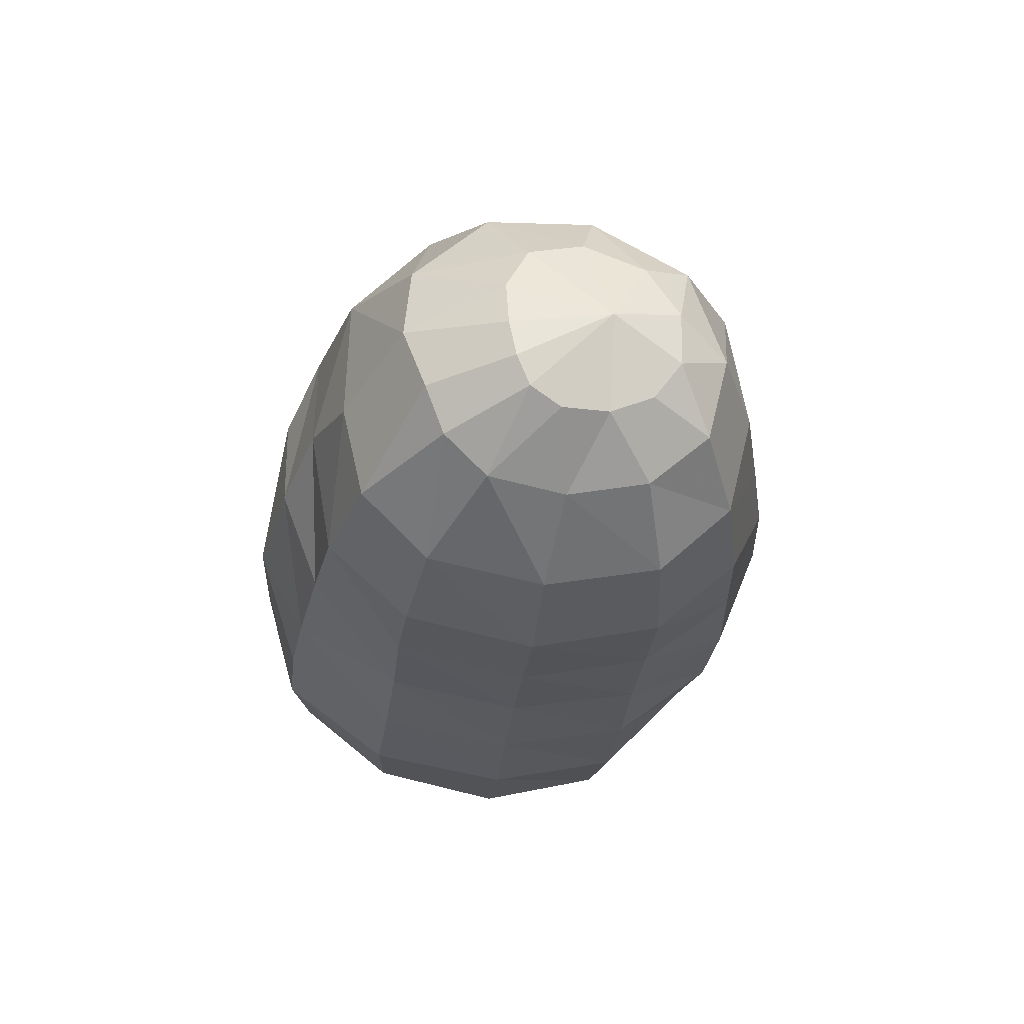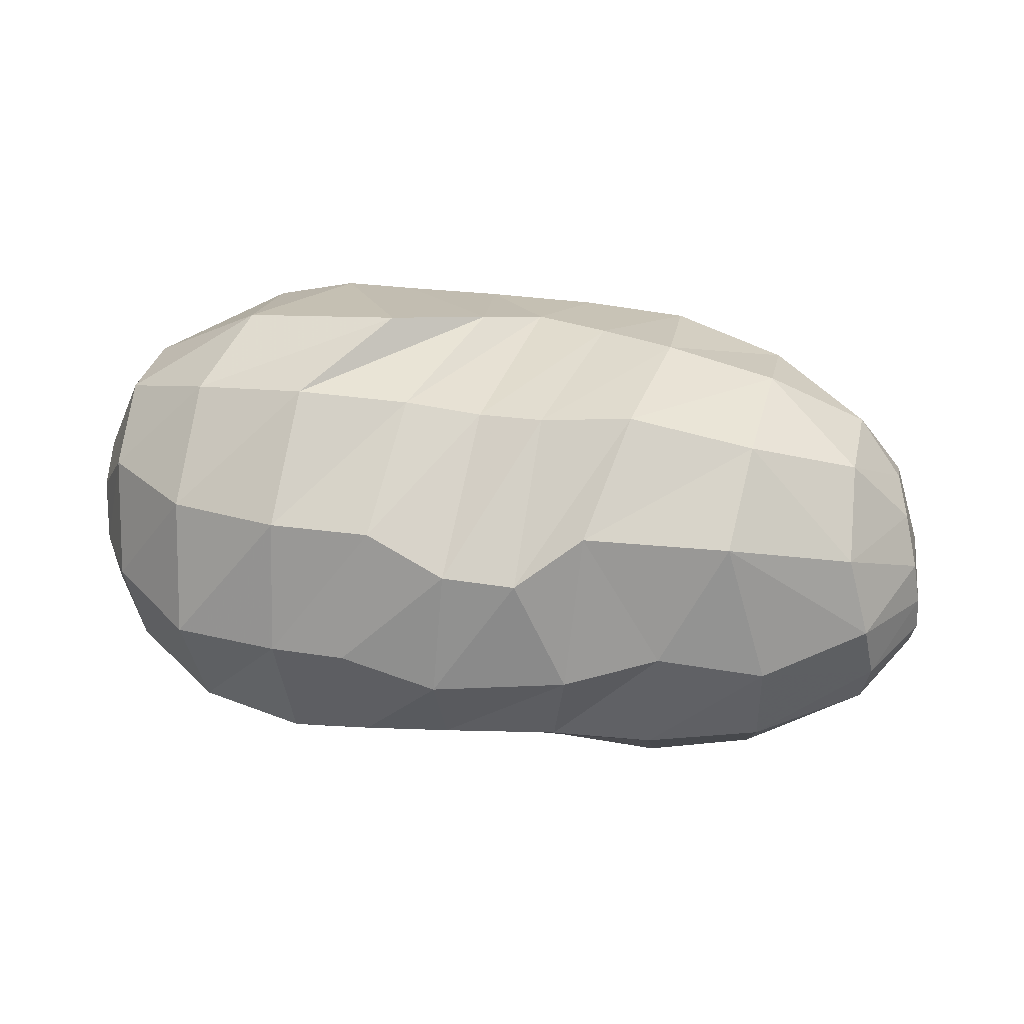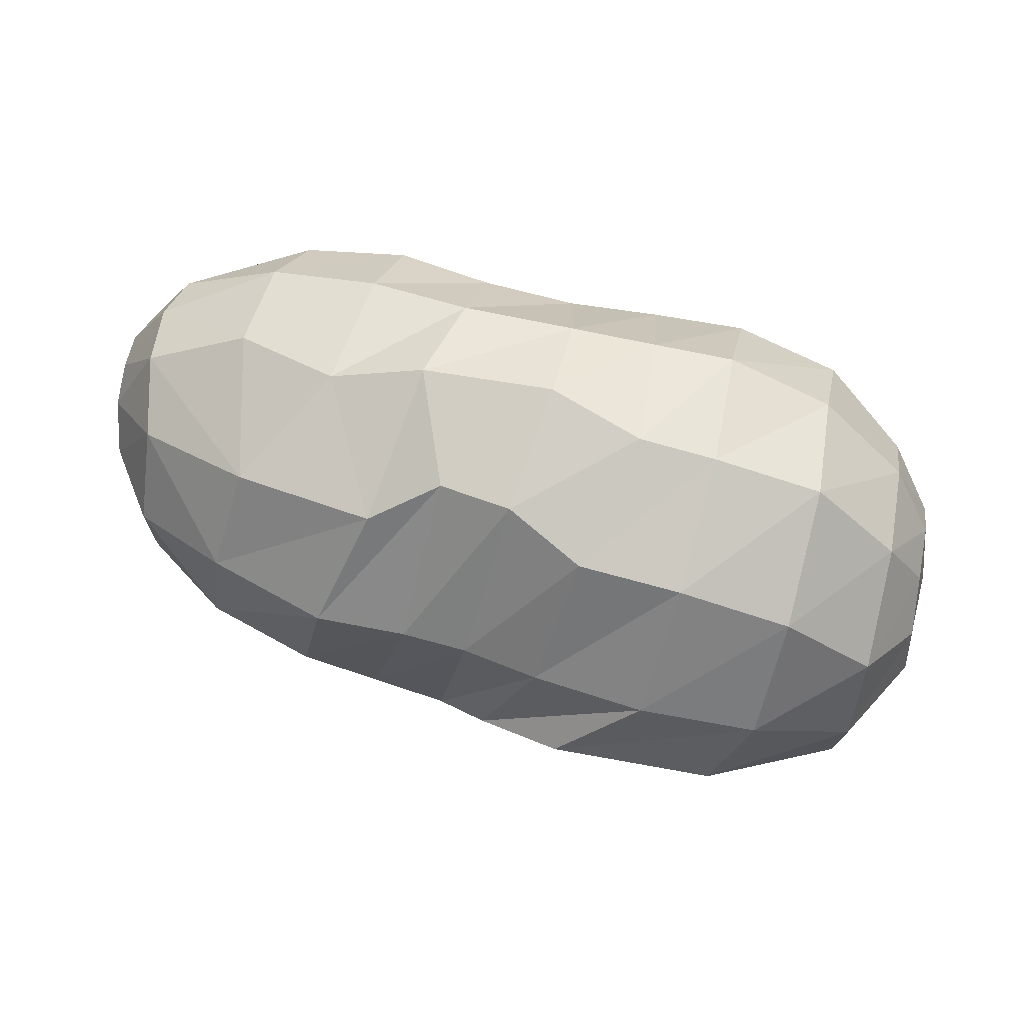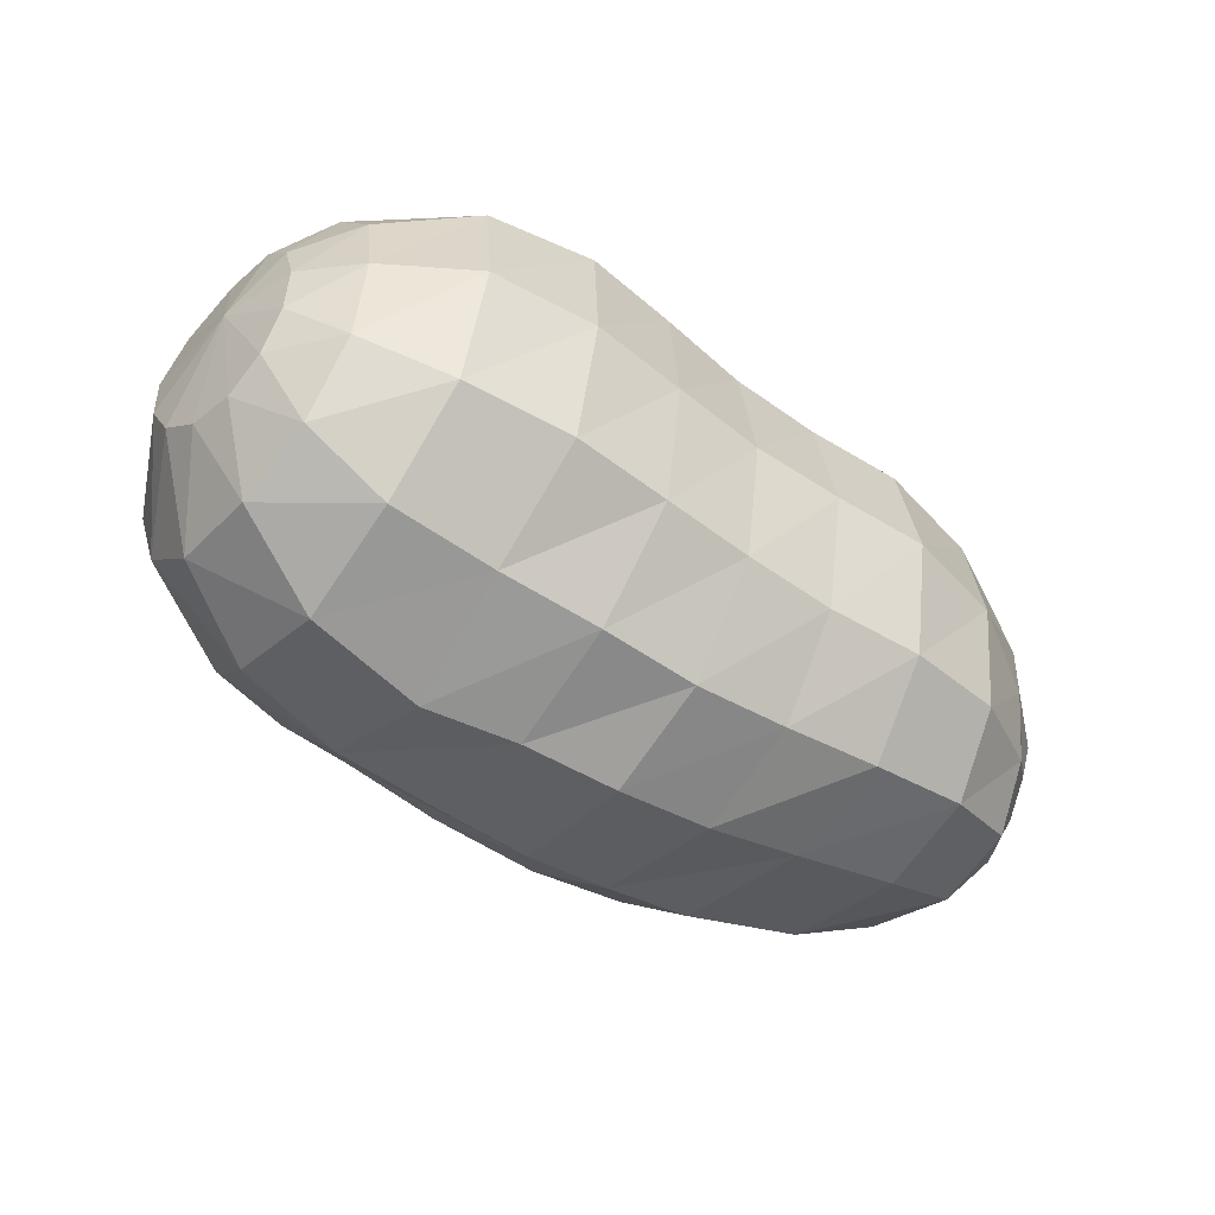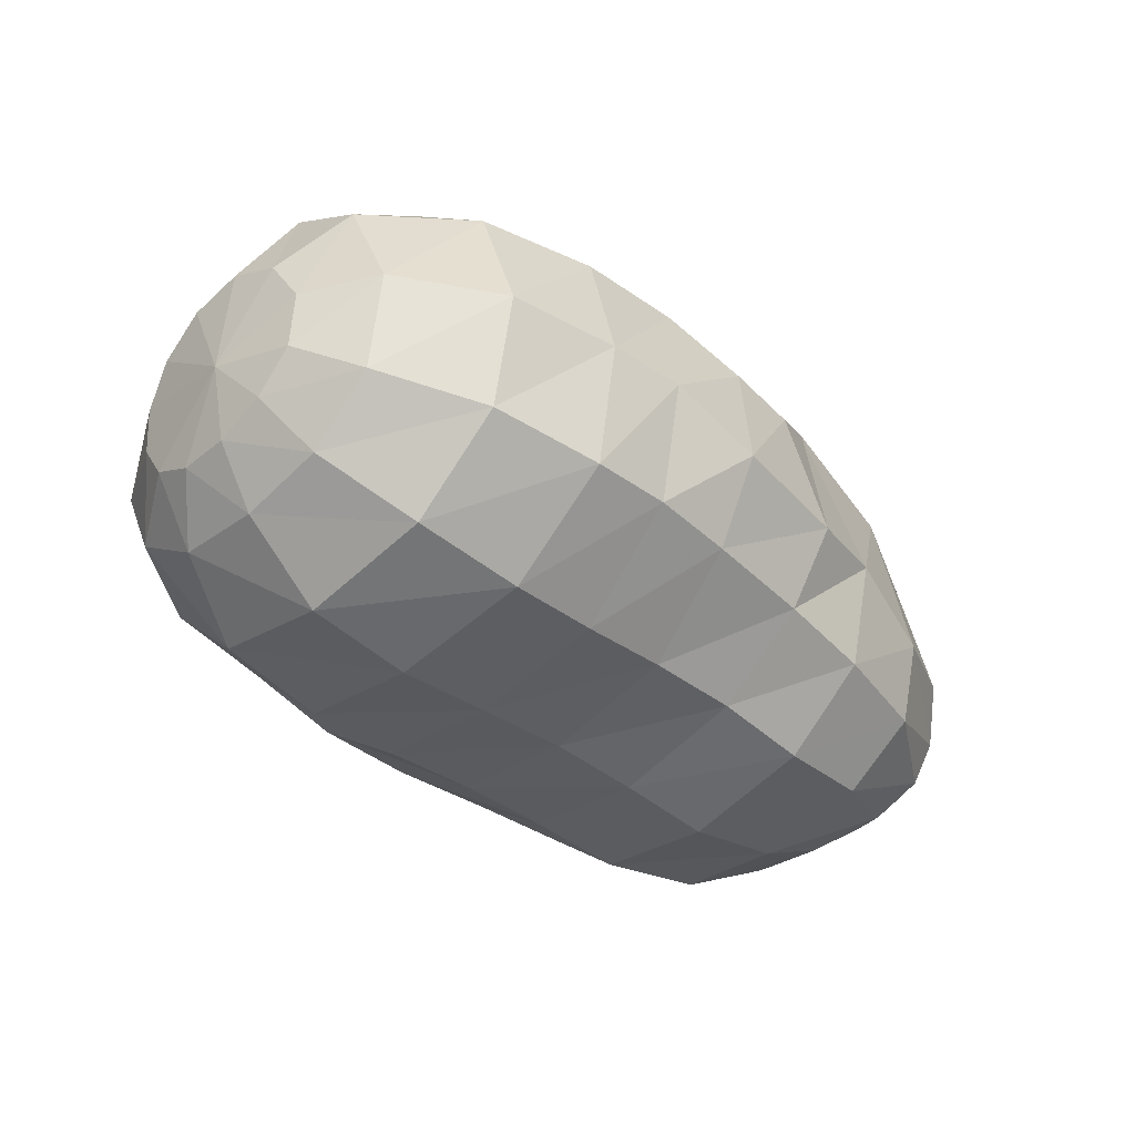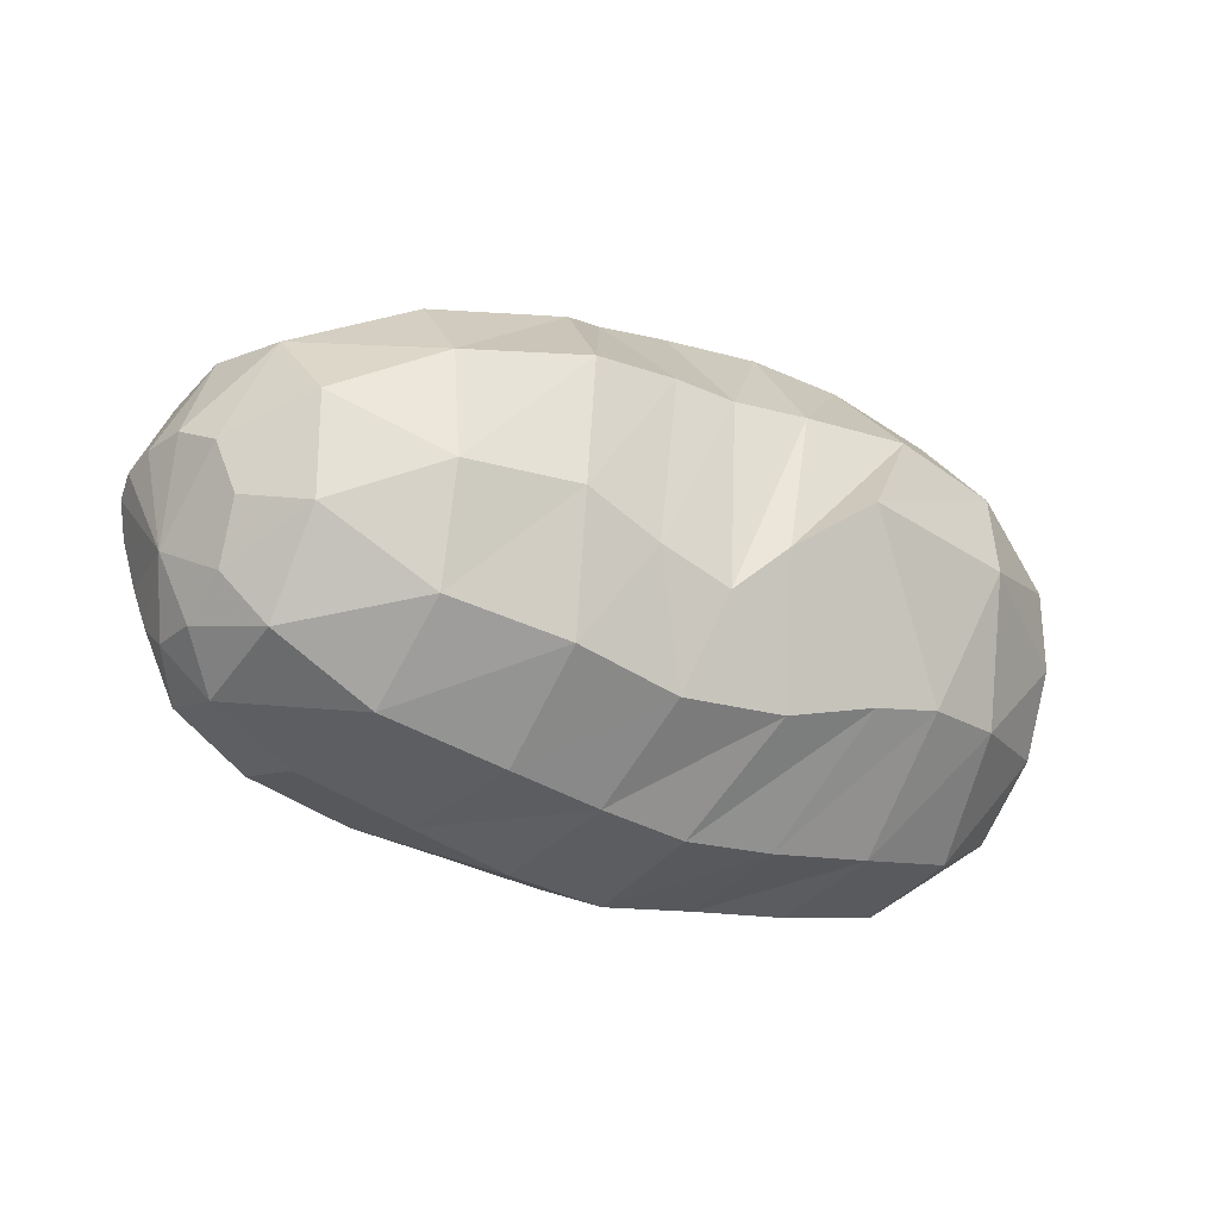
<metadata>
{"format":"obj","ext":"obj","renderer":"f3d","projection":"perspective","resolution":1024,"background":"white","views":[{"elev":-26.0,"azim":84.3,"up":"+Y"},{"elev":30.3,"azim":11.7,"up":"+Y"},{"elev":74.0,"azim":-163.7,"up":"+Z"},{"elev":-48.9,"azim":-37.4,"up":"+Z"},{"elev":-41.9,"azim":-43.5,"up":"+Y"},{"elev":-23.2,"azim":146.0,"up":"+Z"}]}
</metadata>
<code>
v 0.94 -0.004611 -0.09903
v -0.907 -0.08975 0.04491
v 0.914 0.1417 0.06117
v 0.7929 0.2882 0.1315
v 0.5971 0.4166 0.002123
v 0.3717 0.4648 -0.007318
v 0.2146 0.4587 -0.07341
v 0.0619 0.4563 -0.1228
v -0.04731 0.4897 -0.02564
v -0.2234 0.5259 0.09612
v -0.558 0.4829 0.05481
v -0.8126 0.3301 -0.03989
v -0.9176 0.1144 -0.03428
v 0.8889 0.1784 -0.04959
v 0.7956 0.2936 -0.08162
v 0.5936 0.3632 -0.2258
v 0.3601 0.4157 -0.2793
v 0.1402 0.4077 -0.3262
v -0.08494 0.414 -0.3152
v -0.2764 0.4339 -0.2655
v -0.416 0.4427 -0.245
v -0.583 0.4033 -0.2414
v -0.8048 0.2663 -0.2131
v -0.9106 0.05874 -0.1301
v 0.8879 0.1314 -0.1725
v 0.8109 0.175 -0.2716
v 0.6136 0.1904 -0.3868
v 0.3681 0.221 -0.4498
v 0.1784 0.2208 -0.4847
v -0.002349 0.2189 -0.5097
v -0.1927 0.2244 -0.5007
v -0.4079 0.2354 -0.4788
v -0.6286 0.2015 -0.4407
v -0.8042 0.1192 -0.3483
v -0.895 -0.02177 -0.191
v 0.8925 0.02945 -0.2385
v 0.8167 -0.02697 -0.3406
v 0.6383 -0.06014 -0.4217
v 0.3997 -0.05753 -0.4839
v 0.1942 -0.05783 -0.5356
v -0.008206 -0.05629 -0.5627
v -0.1987 -0.03179 -0.5462
v -0.3836 0.0078 -0.5381
v -0.6193 -0.01249 -0.495
v -0.7993 -0.06728 -0.3771
v -0.881 -0.1147 -0.2006
v 0.8943 -0.08004 -0.2359
v 0.8119 -0.1939 -0.2999
v 0.6322 -0.2602 -0.3731
v 0.4076 -0.2768 -0.4248
v 0.1992 -0.2705 -0.4509
v -0.00432 -0.2703 -0.4756
v -0.2081 -0.2732 -0.4727
v -0.4106 -0.2522 -0.4471
v -0.6244 -0.2404 -0.4196
v -0.7865 -0.224 -0.3141
v -0.8722 -0.1937 -0.1574
v 0.8915 -0.1557 -0.1804
v 0.7924 -0.2896 -0.1835
v 0.6132 -0.3874 -0.2309
v 0.3989 -0.4215 -0.26
v 0.1953 -0.412 -0.2663
v 0.001744 -0.4171 -0.2664
v -0.1897 -0.4318 -0.2702
v -0.392 -0.4423 -0.2665
v -0.6109 -0.4136 -0.253
v -0.7766 -0.3279 -0.1701
v -0.8669 -0.2403 -0.07166
v 0.901 -0.1967 -0.09333
v 0.7877 -0.3189 -0.02291
v 0.6037 -0.4264 5.971e-05
v 0.3941 -0.4727 -1e-08
v 0.1951 -0.4624 1e-08
v 0.002449 -0.4599 -0
v -0.192 -0.4777 -0
v -0.3891 -0.4964 -1e-07
v -0.6048 -0.4737 -1.4e-07
v -0.7741 -0.3537 0.01393
v -0.8655 -0.2451 0.03432
v 0.9252 -0.205 0.002043
v 0.8155 -0.3004 0.1315
v 0.6126 -0.3835 0.2314
v 0.4009 -0.4196 0.26
v 0.2012 -0.406 0.2663
v 0.008946 -0.4113 0.2669
v -0.1771 -0.4347 0.2745
v -0.3656 -0.4527 0.2836
v -0.5848 -0.4224 0.264
v -0.7674 -0.3187 0.1874
v -0.8655 -0.2107 0.1378
v 0.9488 -0.1751 0.06365
v 0.8521 -0.2346 0.2173
v 0.6403 -0.2626 0.3641
v 0.4135 -0.2752 0.4238
v 0.2075 -0.2671 0.4487
v -0.02601 -0.2749 0.4775
v -0.2009 -0.2816 0.4949
v -0.3646 -0.2943 0.4964
v -0.5819 -0.2703 0.4532
v -0.771 -0.212 0.3278
v -0.8674 -0.1393 0.2169
v 0.9617 -0.118 0.0902
v 0.8722 -0.1433 0.2551
v 0.6469 -0.08488 0.4056
v 0.4304 -0.03474 0.4668
v 0.2417 -0.08314 0.524
v -0.0294 -0.1004 0.5731
v -0.228 -0.04847 0.5721
v -0.3854 -0.05311 0.562
v -0.6064 -0.05731 0.5262
v -0.79 -0.02127 0.3808
v -0.8768 -0.02572 0.2378
v 0.9577 -0.04438 0.1043
v 0.8525 -0.01836 0.2988
v 0.5591 0.21 0.3979
v 0.2655 0.2381 0.4623
v 0.1341 0.146 0.527
v -0.01438 0.1572 0.5391
v -0.1796 0.2252 0.5116
v -0.3893 0.2189 0.5032
v -0.6185 0.2116 0.4486
v -0.8093 0.2088 0.2936
v -0.8962 0.08223 0.1784
v 0.9425 0.04651 0.1084
v 0.8058 0.1449 0.283
v 0.5812 0.3664 0.2365
v 0.329 0.4281 0.2731
v 0.1434 0.4133 0.2886
v 0.0109 0.4096 0.2833
v -0.1467 0.4247 0.2892
v -0.3777 0.4318 0.299
v -0.617 0.3976 0.2557
v -0.82 0.3188 0.1316
v -0.9126 0.1315 0.07613
g Group1
f 14 3 1
f 14 15 4 3
f 15 16 5 4
f 16 17 6 5
f 17 18 7 6
f 18 19 8 7
f 19 20 9 8
f 20 21 10 9
f 21 22 11 10
f 22 23 12 11
f 23 24 13 12
f 24 2 13
f 25 14 1
f 25 26 15 14
f 26 27 16 15
f 27 28 17 16
f 28 29 18 17
f 29 30 19 18
f 30 31 20 19
f 31 32 21 20
f 32 33 22 21
f 33 34 23 22
f 34 35 24 23
f 35 2 24
f 36 25 1
f 36 37 26 25
f 37 38 27 26
f 38 39 28 27
f 39 40 29 28
f 40 41 30 29
f 41 42 31 30
f 42 43 32 31
f 43 44 33 32
f 44 45 34 33
f 45 46 35 34
f 46 2 35
f 47 36 1
f 47 48 37 36
f 48 49 38 37
f 49 50 39 38
f 50 51 40 39
f 51 52 41 40
f 52 53 42 41
f 53 54 43 42
f 54 55 44 43
f 55 56 45 44
f 56 57 46 45
f 57 2 46
f 58 47 1
f 58 59 48 47
f 59 60 49 48
f 60 61 50 49
f 61 62 51 50
f 62 63 52 51
f 63 64 53 52
f 64 65 54 53
f 65 66 55 54
f 66 67 56 55
f 67 68 57 56
f 68 2 57
f 69 58 1
f 69 70 59 58
f 70 71 60 59
f 71 72 61 60
f 72 73 62 61
f 73 74 63 62
f 74 75 64 63
f 75 76 65 64
f 76 77 66 65
f 77 78 67 66
f 78 79 68 67
f 79 2 68
f 80 69 1
f 80 81 70 69
f 81 82 71 70
f 82 83 72 71
f 83 84 73 72
f 84 85 74 73
f 85 86 75 74
f 86 87 76 75
f 87 88 77 76
f 88 89 78 77
f 89 90 79 78
f 90 2 79
f 91 80 1
f 91 92 81 80
f 92 93 82 81
f 93 94 83 82
f 94 95 84 83
f 95 96 85 84
f 96 97 86 85
f 97 98 87 86
f 98 99 88 87
f 99 100 89 88
f 100 101 90 89
f 101 2 90
f 102 91 1
f 102 103 92 91
f 103 104 93 92
f 104 105 94 93
f 105 106 95 94
f 106 107 96 95
f 107 108 97 96
f 108 109 98 97
f 109 110 99 98
f 110 111 100 99
f 111 112 101 100
f 112 2 101
f 113 102 1
f 113 114 103 102
f 114 115 104 103
f 115 116 105 104
f 116 117 106 105
f 117 118 107 106
f 118 119 108 107
f 119 120 109 108
f 120 121 110 109
f 121 122 111 110
f 122 123 112 111
f 123 2 112
f 124 113 1
f 124 125 114 113
f 125 126 115 114
f 126 127 116 115
f 127 128 117 116
f 128 129 118 117
f 129 130 119 118
f 130 131 120 119
f 131 132 121 120
f 132 133 122 121
f 133 134 123 122
f 134 2 123
f 3 124 1
f 3 4 125 124
f 4 5 126 125
f 5 6 127 126
f 6 7 128 127
f 7 8 129 128
f 8 9 130 129
f 9 10 131 130
f 10 11 132 131
f 11 12 133 132
f 12 13 134 133
f 13 2 134

</code>
